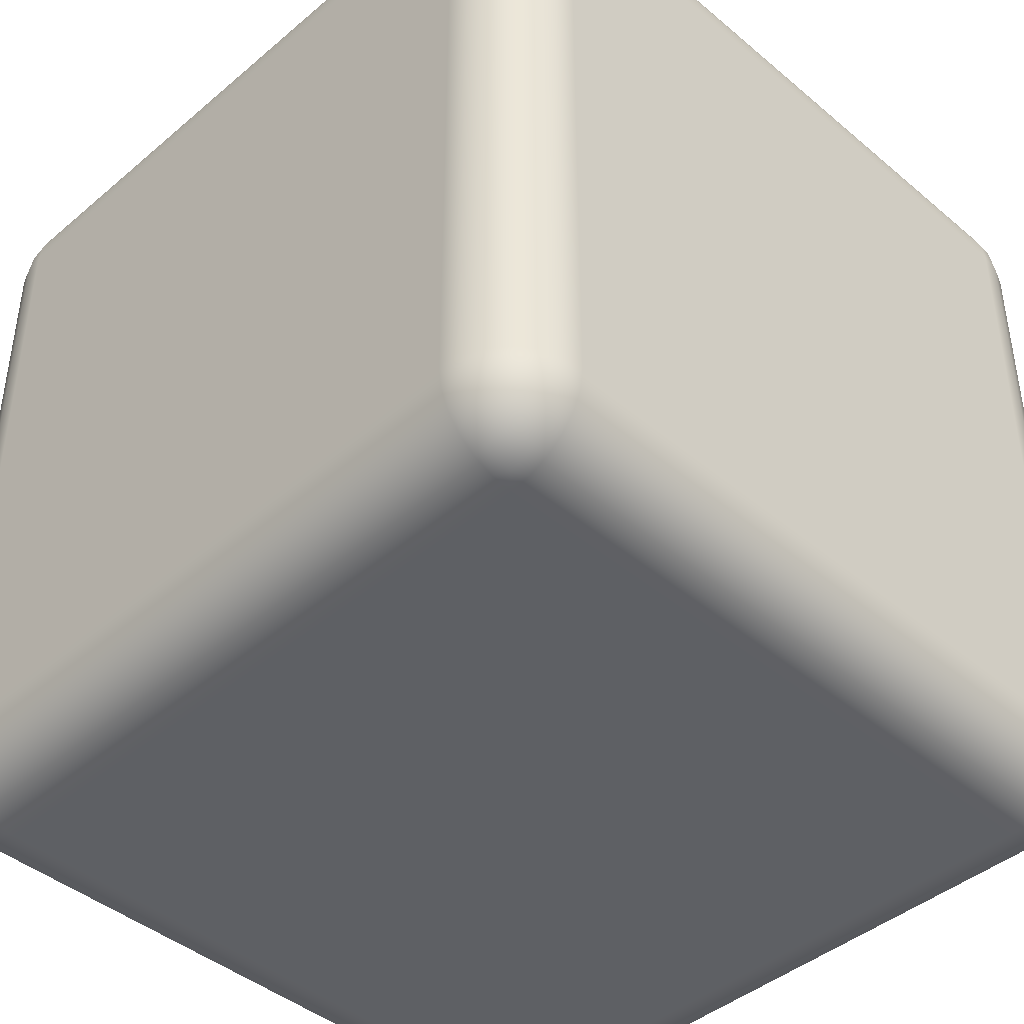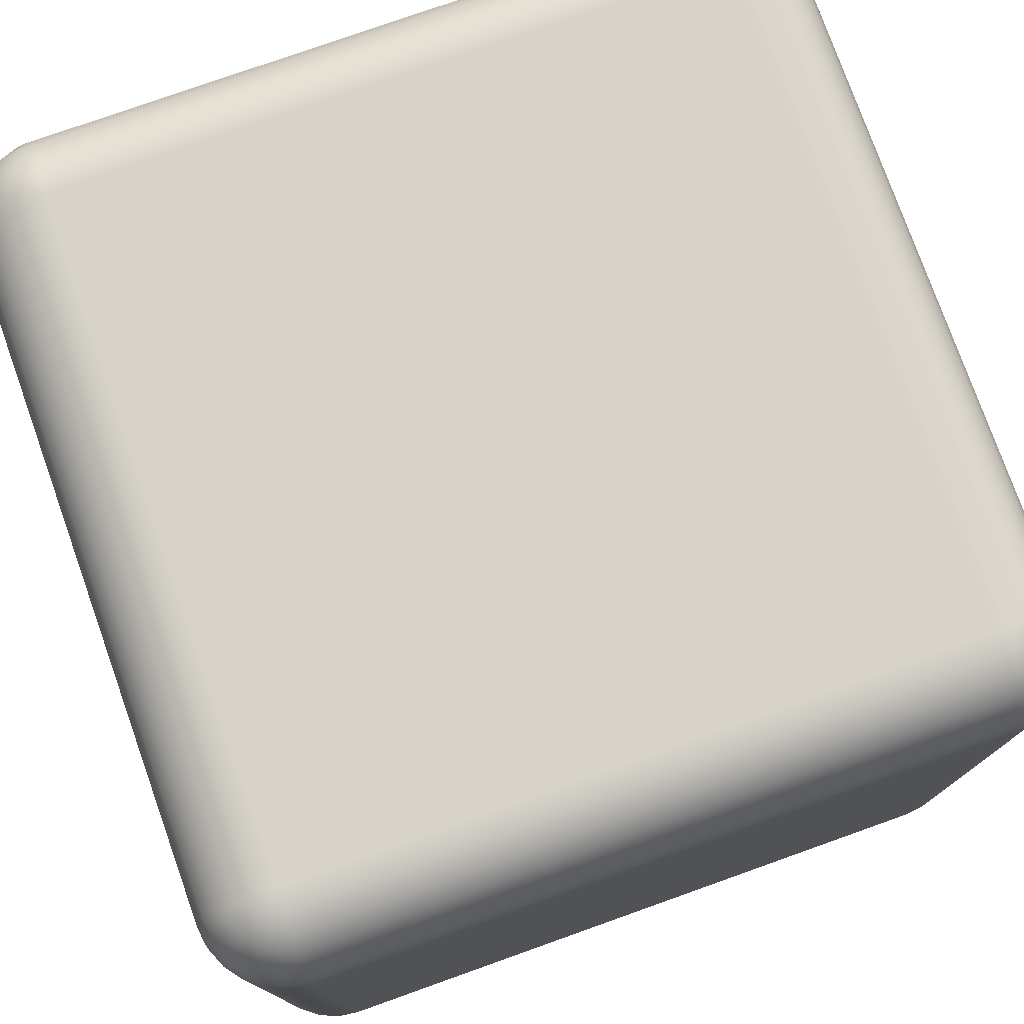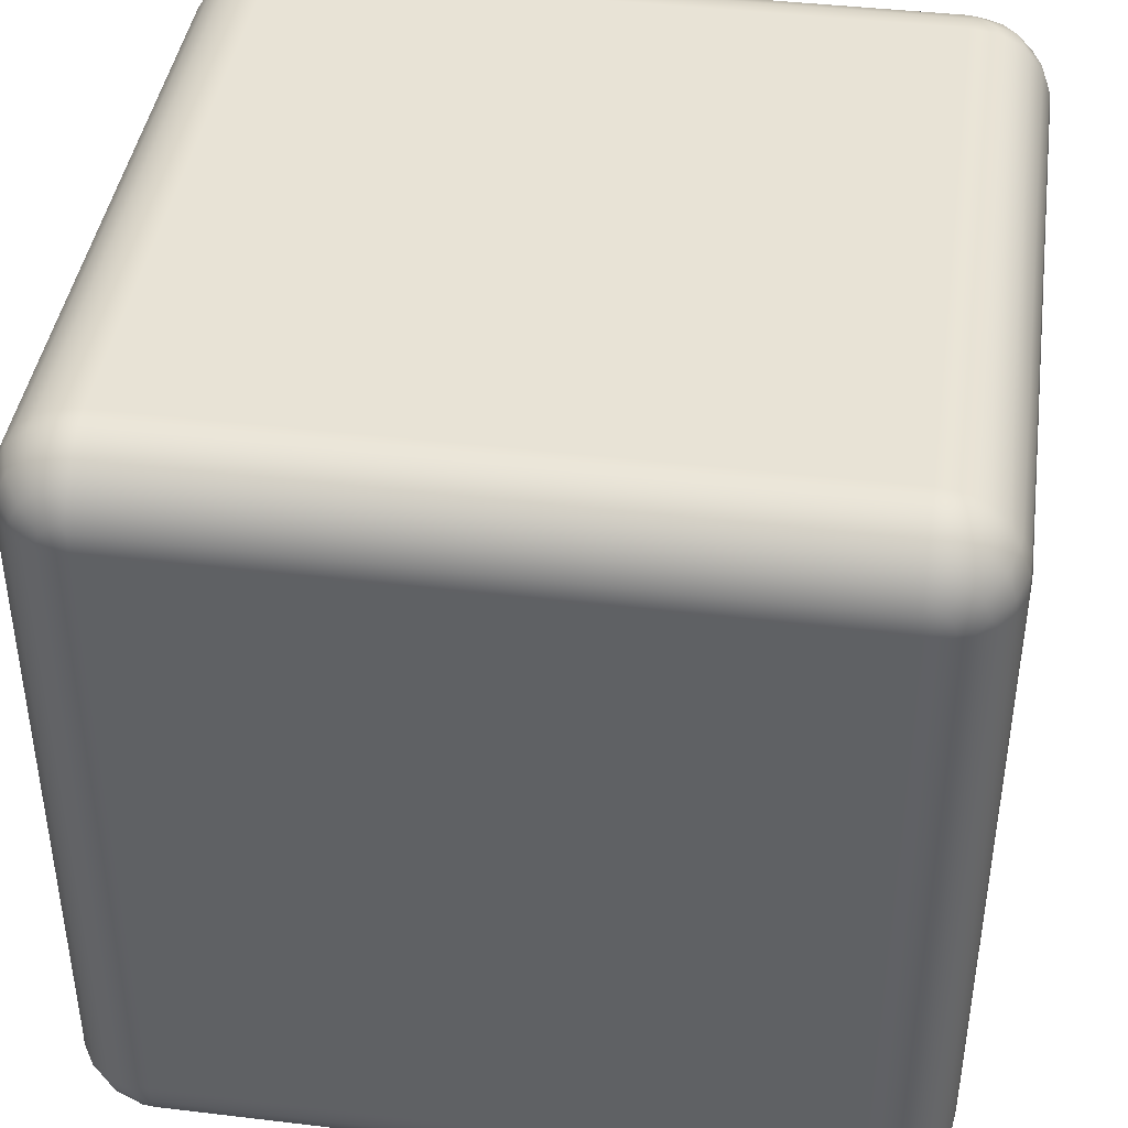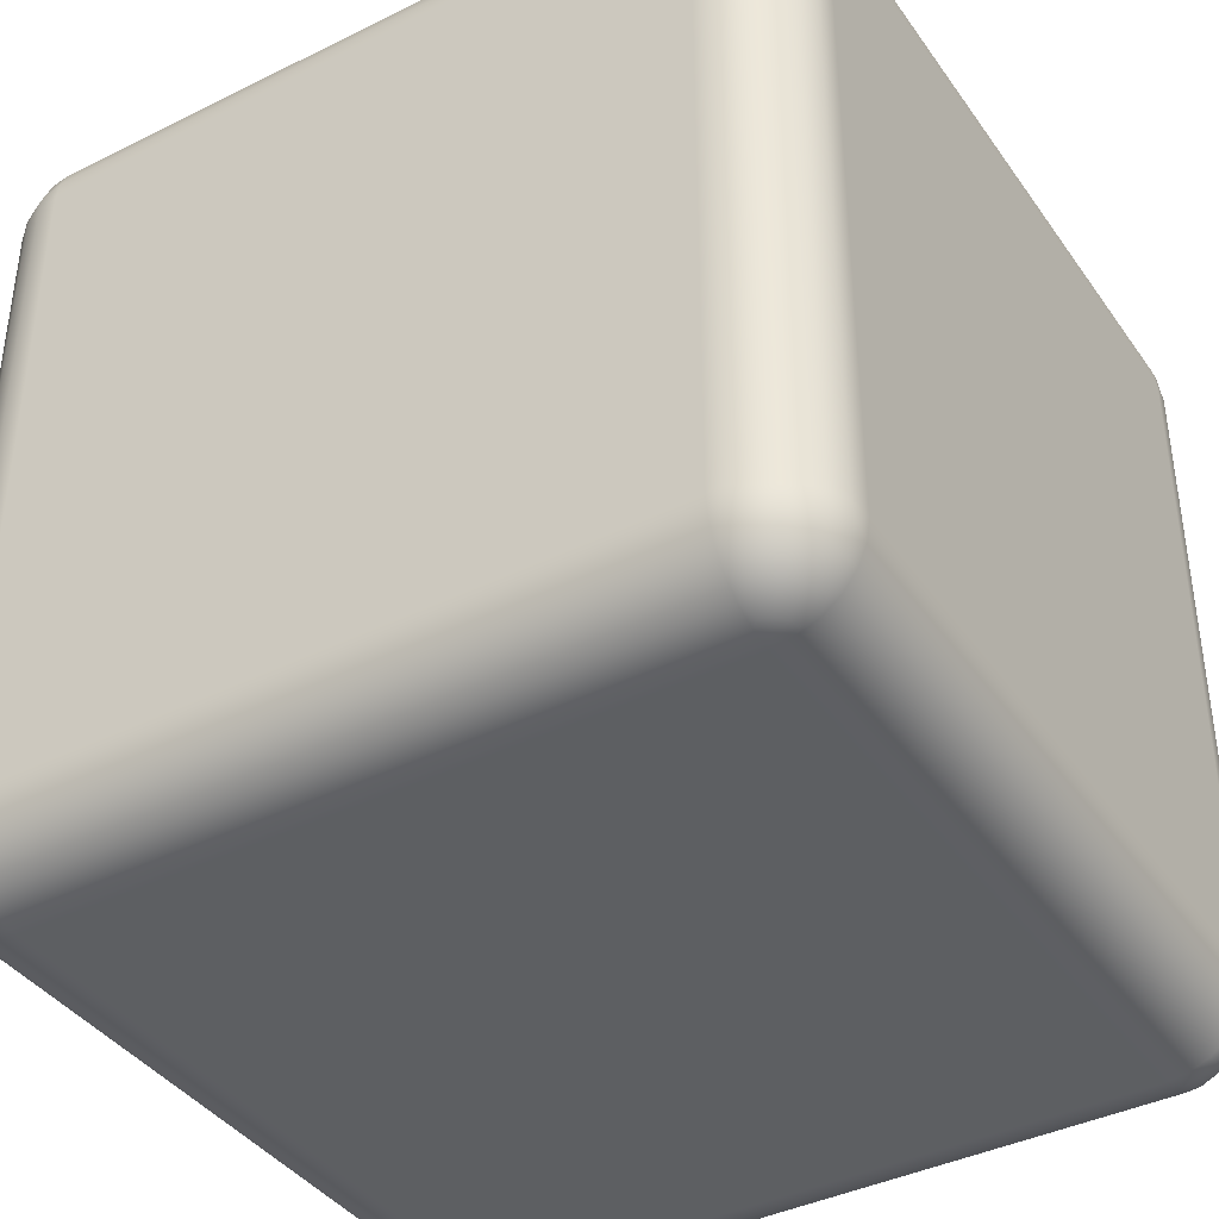
<metadata>
{"format":"obj","ext":"obj","renderer":"f3d","projection":"perspective","resolution":1024,"background":"white","views":[{"elev":-43.0,"azim":135.1,"up":"+Z"},{"elev":77.2,"azim":160.4,"up":"+Z"},{"elev":41.8,"azim":8.2,"up":"+Z"},{"elev":-39.7,"azim":-148.4,"up":"+Z"}]}
</metadata>
<code>
o cube50_white_1
v 5 3.706 49.83
v 5 5 50
v 4.095 4.132 49.84
v 3.706 5 49.83
v 2.408 4.132 49.19
v 2.5 5 49.33
v 1.464 5 48.54
v 1.071 4.132 47.97
v 0.67 5 47.5
v 0.264 4.132 46.35
v 0.17 5 46.29
v 0 5 45
v 0.17 3.706 45
v 0.835 2.5 46.19
v 1.544 2.5 47.61
v 2.72 2.5 48.68
v 4.204 2.5 49.26
v 5 2.5 49.33
v 0.67 2.5 45
v 1.464 1.464 45
v 1.909 1.17 45.88
v 2.5 0.67 45
v 3.355 0.302 45.47
v 3.706 0.17 45
v 5 0 45
v 5 0.17 46.29
v 4.686 0.302 46.68
v 5 0.67 47.5
v 4.409 1.17 48.16
v 5 1.464 48.54
v 3.635 0.302 46.03
v 4.1 0.302 46.45
v 3.308 1.17 47.73
v 2.435 1.17 46.94
v 0 45 45
v 0.17 45 46.29
v 0.67 45 47.5
v 1.464 45 48.54
v 2.5 45 49.33
v 3.706 45 49.83
v 5 45 50
v 3.706 5 0.17
v 5 5 0
v 4.132 4.095 0.16
v 5 3.706 0.17
v 4.132 2.408 0.813
v 5 2.5 0.67
v 5 1.464 1.464
v 4.132 1.071 2.033
v 5 0.67 2.5
v 4.132 0.264 3.652
v 5 0.17 3.706
v 5 0 5
v 3.706 0.17 5
v 2.5 0.835 3.815
v 2.5 1.544 2.391
v 2.5 2.72 1.318
v 2.5 4.204 0.744
v 2.5 5 0.67
v 2.5 0.67 5
v 1.464 1.464 5
v 1.17 1.909 4.12
v 0.67 2.5 5
v 0.302 3.355 4.532
v 0.17 3.706 5
v 0 5 5
v 0.17 5 3.706
v 0.302 4.686 3.319
v 0.67 5 2.5
v 1.17 4.409 1.841
v 1.464 5 1.464
v 0.302 3.635 3.969
v 0.302 4.1 3.546
v 1.17 3.308 2.267
v 1.17 2.435 3.063
v 45 0 5
v 45 0.17 3.706
v 45 0.67 2.5
v 45 1.464 1.464
v 45 2.5 0.67
v 45 3.706 0.17
v 45 5 0
v 5 45 0
v 3.706 45 0.17
v 2.5 45 0.67
v 1.464 45 1.464
v 0.67 45 2.5
v 0.17 45 3.706
v 0 45 5
v 45.91 4.132 0.16
v 46.29 5 0.17
v 47.59 4.132 0.813
v 47.5 5 0.67
v 48.54 5 1.464
v 48.93 4.132 2.033
v 49.33 5 2.5
v 49.74 4.132 3.652
v 49.83 5 3.706
v 50 5 5
v 49.83 3.706 5
v 49.16 2.5 3.815
v 48.46 2.5 2.391
v 47.28 2.5 1.318
v 45.8 2.5 0.744
v 49.33 2.5 5
v 48.54 1.464 5
v 48.09 1.17 4.12
v 47.5 0.67 5
v 46.65 0.302 4.532
v 46.29 0.17 5
v 45.31 0.302 3.319
v 45.59 1.17 1.841
v 46.37 0.302 3.969
v 45.9 0.302 3.546
v 46.69 1.17 2.267
v 47.56 1.17 3.063
v 45 0 45
v 46.29 0.17 45
v 47.5 0.67 45
v 48.54 1.464 45
v 49.33 2.5 45
v 49.83 3.706 45
v 50 5 45
v 50 45 5
v 49.83 45 3.706
v 49.33 45 2.5
v 48.54 45 1.464
v 47.5 45 0.67
v 46.29 45 0.17
v 45 45 0
v 49.84 4.132 45.91
v 49.83 5 46.29
v 49.19 4.132 47.59
v 49.33 5 47.5
v 48.54 5 48.54
v 47.97 4.132 48.93
v 47.5 5 49.33
v 46.35 4.132 49.74
v 46.29 5 49.83
v 45 5 50
v 45 3.706 49.83
v 46.19 2.5 49.16
v 47.61 2.5 48.46
v 48.68 2.5 47.28
v 49.26 2.5 45.8
v 45 2.5 49.33
v 45 1.464 48.54
v 45.88 1.17 48.09
v 45 0.67 47.5
v 45.47 0.302 46.65
v 45 0.17 46.29
v 46.68 0.302 45.31
v 48.16 1.17 45.59
v 46.03 0.302 46.37
v 46.45 0.302 45.9
v 47.73 1.17 46.69
v 46.94 1.17 47.56
v 45 45 50
v 46.29 45 49.83
v 47.5 45 49.33
v 48.54 45 48.54
v 49.33 45 47.5
v 49.83 45 46.29
v 50 45 45
v 4.132 45.91 49.84
v 5 46.29 49.83
v 4.132 47.59 49.19
v 5 47.5 49.33
v 5 48.54 48.54
v 4.132 48.93 47.97
v 5 49.33 47.5
v 4.132 49.74 46.35
v 5 49.83 46.29
v 5 50 45
v 3.706 49.83 45
v 2.5 49.16 46.19
v 2.5 48.46 47.61
v 2.5 47.28 48.68
v 2.5 45.8 49.26
v 2.5 49.33 45
v 1.464 48.54 45
v 1.17 48.09 45.88
v 0.67 47.5 45
v 0.302 46.65 45.47
v 0.17 46.29 45
v 0.302 45.31 46.68
v 1.17 45.59 48.16
v 0.302 46.37 46.03
v 0.302 45.9 46.45
v 1.17 46.69 47.73
v 1.17 47.56 46.94
v 0.17 46.29 5
v 0.67 47.5 5
v 1.464 48.54 5
v 2.5 49.33 5
v 3.706 49.83 5
v 5 50 5
v 0.16 45.91 4.132
v 0.813 47.59 4.132
v 2.033 48.93 4.132
v 3.652 49.74 4.132
v 5 49.83 3.706
v 3.815 49.16 2.5
v 2.391 48.46 2.5
v 1.318 47.28 2.5
v 0.744 45.8 2.5
v 5 49.33 2.5
v 5 48.54 1.464
v 4.12 48.09 1.17
v 5 47.5 0.67
v 4.532 46.65 0.302
v 5 46.29 0.17
v 3.319 45.31 0.302
v 1.841 45.59 1.17
v 3.969 46.37 0.302
v 3.546 45.9 0.302
v 2.267 46.69 1.17
v 3.063 47.56 1.17
v 45.87 45.91 0.16
v 45 46.29 0.17
v 45.87 47.59 0.813
v 45 47.5 0.67
v 45 48.54 1.464
v 45.87 48.93 2.033
v 45 49.33 2.5
v 45.87 49.74 3.652
v 45 49.83 3.706
v 45 50 5
v 46.29 49.83 5
v 47.5 49.16 3.815
v 47.5 48.46 2.391
v 47.5 47.28 1.318
v 47.5 45.8 0.744
v 47.5 49.33 5
v 48.54 48.54 5
v 48.83 48.09 4.12
v 49.33 47.5 5
v 49.7 46.65 4.532
v 49.83 46.29 5
v 49.7 45.31 3.319
v 48.83 45.59 1.841
v 49.7 46.37 3.969
v 49.7 45.9 3.546
v 48.83 46.69 2.267
v 48.83 47.56 3.063
v 49.84 45.91 45.87
v 49.83 46.29 45
v 49.19 47.59 45.87
v 49.33 47.5 45
v 48.54 48.54 45
v 47.97 48.93 45.87
v 47.5 49.33 45
v 46.35 49.74 45.87
v 46.29 49.83 45
v 45 50 45
v 45 49.83 46.29
v 46.19 49.16 47.5
v 47.61 48.46 47.5
v 48.68 47.28 47.5
v 49.26 45.8 47.5
v 45 49.33 47.5
v 45 48.54 48.54
v 45.88 48.09 48.83
v 45 47.5 49.33
v 45.47 46.65 49.7
v 45 46.29 49.83
v 46.68 45.31 49.7
v 48.16 45.59 48.83
v 46.03 46.37 49.7
v 46.45 45.9 49.7
v 47.73 46.69 48.83
v 46.94 47.56 48.83
g cube50_white_1
f 1 2 3
f 3 2 4
f 3 4 5
f 5 4 6
f 5 6 7
f 5 7 8
f 8 7 9
f 8 9 10
f 10 9 11
f 10 11 12
f 12 13 10
f 10 13 14
f 10 14 8
f 8 14 15
f 8 15 5
f 5 15 16
f 5 16 3
f 3 16 17
f 3 17 1
f 1 17 18
f 13 19 14
f 14 19 20
f 14 20 21
f 21 20 22
f 21 22 23
f 23 22 24
f 23 24 25
f 25 26 27
f 27 26 28
f 27 28 29
f 29 28 30
f 29 30 17
f 17 30 18
f 23 25 31
f 31 25 32
f 32 25 27
f 29 17 33
f 33 17 16
f 33 16 34
f 34 16 15
f 34 15 21
f 21 15 14
f 27 29 32
f 32 29 33
f 32 33 31
f 31 33 34
f 31 34 23
f 23 34 21
f 35 12 36
f 36 12 11
f 36 11 9
f 36 9 37
f 37 9 7
f 37 7 38
f 38 7 39
f 7 6 39
f 39 6 4
f 39 4 40
f 40 4 2
f 40 2 41
f 42 43 44
f 44 43 45
f 44 45 46
f 46 45 47
f 46 47 48
f 46 48 49
f 49 48 50
f 49 50 51
f 51 50 52
f 51 52 53
f 53 54 51
f 51 54 55
f 51 55 49
f 49 55 56
f 49 56 46
f 46 56 57
f 46 57 44
f 44 57 58
f 44 58 42
f 42 58 59
f 54 60 55
f 55 60 61
f 55 61 62
f 62 61 63
f 62 63 64
f 64 63 65
f 64 65 66
f 66 67 68
f 68 67 69
f 68 69 70
f 70 69 71
f 70 71 58
f 58 71 59
f 64 66 72
f 72 66 73
f 73 66 68
f 70 58 74
f 74 58 57
f 74 57 75
f 75 57 56
f 75 56 62
f 62 56 55
f 68 70 73
f 73 70 74
f 73 74 72
f 72 74 75
f 72 75 64
f 64 75 62
f 76 53 77
f 77 53 52
f 77 52 50
f 77 50 78
f 78 50 48
f 78 48 79
f 79 48 47
f 79 47 80
f 80 47 81
f 47 45 81
f 81 45 43
f 81 43 82
f 43 42 83
f 83 42 84
f 42 59 84
f 84 59 85
f 85 59 86
f 86 59 71
f 86 71 69
f 86 69 87
f 87 69 67
f 87 67 88
f 88 67 89
f 67 66 89
f 81 82 90
f 90 82 91
f 90 91 92
f 92 91 93
f 92 93 94
f 92 94 95
f 95 94 96
f 95 96 97
f 97 96 98
f 97 98 99
f 99 100 97
f 97 100 101
f 97 101 95
f 95 101 102
f 95 102 92
f 92 102 103
f 92 103 90
f 90 103 104
f 90 104 81
f 81 104 80
f 100 105 101
f 101 105 106
f 101 106 107
f 107 106 108
f 107 108 109
f 109 108 110
f 109 110 76
f 76 77 111
f 111 77 78
f 111 78 112
f 112 78 79
f 112 79 104
f 104 79 80
f 109 76 113
f 113 76 114
f 114 76 111
f 112 104 115
f 115 104 103
f 115 103 116
f 116 103 102
f 116 102 107
f 107 102 101
f 111 112 114
f 114 112 115
f 114 115 113
f 113 115 116
f 113 116 109
f 109 116 107
f 117 76 118
f 118 76 110
f 118 110 108
f 118 108 119
f 119 108 106
f 119 106 120
f 120 106 105
f 120 105 121
f 121 105 122
f 105 100 122
f 122 100 99
f 122 99 123
f 99 98 124
f 124 98 125
f 125 98 126
f 126 98 96
f 126 96 94
f 126 94 127
f 127 94 93
f 127 93 128
f 128 93 91
f 128 91 129
f 129 91 130
f 91 82 130
f 122 123 131
f 131 123 132
f 131 132 133
f 133 132 134
f 133 134 135
f 133 135 136
f 136 135 137
f 136 137 138
f 138 137 139
f 138 139 140
f 140 141 138
f 138 141 142
f 138 142 136
f 136 142 143
f 136 143 133
f 133 143 144
f 133 144 131
f 131 144 145
f 131 145 122
f 122 145 121
f 141 146 142
f 142 146 147
f 142 147 148
f 148 147 149
f 148 149 150
f 150 149 151
f 150 151 117
f 117 118 152
f 152 118 119
f 152 119 153
f 153 119 120
f 153 120 145
f 145 120 121
f 150 117 154
f 154 117 155
f 155 117 152
f 153 145 156
f 156 145 144
f 156 144 157
f 157 144 143
f 157 143 148
f 148 143 142
f 152 153 155
f 155 153 156
f 155 156 154
f 154 156 157
f 154 157 150
f 150 157 148
f 140 2 141
f 141 2 1
f 141 1 18
f 141 18 146
f 146 18 30
f 146 30 147
f 147 30 149
f 30 28 149
f 149 28 26
f 149 26 151
f 151 26 25
f 151 25 117
f 158 140 159
f 159 140 139
f 159 139 137
f 159 137 160
f 160 137 135
f 160 135 161
f 161 135 134
f 161 134 162
f 162 134 163
f 134 132 163
f 163 132 123
f 163 123 164
f 40 41 165
f 165 41 166
f 165 166 167
f 167 166 168
f 167 168 169
f 167 169 170
f 170 169 171
f 170 171 172
f 172 171 173
f 172 173 174
f 174 175 172
f 172 175 176
f 172 176 170
f 170 176 177
f 170 177 167
f 167 177 178
f 167 178 165
f 165 178 179
f 165 179 40
f 40 179 39
f 175 180 176
f 176 180 181
f 176 181 182
f 182 181 183
f 182 183 184
f 184 183 185
f 184 185 35
f 35 36 186
f 186 36 37
f 186 37 187
f 187 37 38
f 187 38 179
f 179 38 39
f 184 35 188
f 188 35 189
f 189 35 186
f 187 179 190
f 190 179 178
f 190 178 191
f 191 178 177
f 191 177 182
f 182 177 176
f 186 187 189
f 189 187 190
f 189 190 188
f 188 190 191
f 188 191 184
f 184 191 182
f 89 35 192
f 192 35 185
f 192 185 183
f 192 183 193
f 193 183 181
f 193 181 194
f 194 181 195
f 181 180 195
f 195 180 175
f 195 175 196
f 196 175 174
f 196 174 197
f 88 89 198
f 198 89 192
f 198 192 199
f 199 192 193
f 199 193 194
f 199 194 200
f 200 194 195
f 200 195 201
f 201 195 196
f 201 196 197
f 197 202 201
f 201 202 203
f 201 203 200
f 200 203 204
f 200 204 199
f 199 204 205
f 199 205 198
f 198 205 206
f 198 206 88
f 88 206 87
f 202 207 203
f 203 207 208
f 203 208 209
f 209 208 210
f 209 210 211
f 211 210 212
f 211 212 83
f 83 84 213
f 213 84 85
f 213 85 214
f 214 85 86
f 214 86 206
f 206 86 87
f 211 83 215
f 215 83 216
f 216 83 213
f 214 206 217
f 217 206 205
f 217 205 218
f 218 205 204
f 218 204 209
f 209 204 203
f 213 214 216
f 216 214 217
f 216 217 215
f 215 217 218
f 215 218 211
f 211 218 209
f 129 130 219
f 219 130 220
f 219 220 221
f 221 220 222
f 221 222 223
f 221 223 224
f 224 223 225
f 224 225 226
f 226 225 227
f 226 227 228
f 228 229 226
f 226 229 230
f 226 230 224
f 224 230 231
f 224 231 221
f 221 231 232
f 221 232 219
f 219 232 233
f 219 233 129
f 129 233 128
f 229 234 230
f 230 234 235
f 230 235 236
f 236 235 237
f 236 237 238
f 238 237 239
f 238 239 124
f 124 125 240
f 240 125 126
f 240 126 241
f 241 126 127
f 241 127 233
f 233 127 128
f 238 124 242
f 242 124 243
f 243 124 240
f 241 233 244
f 244 233 232
f 244 232 245
f 245 232 231
f 245 231 236
f 236 231 230
f 240 241 243
f 243 241 244
f 243 244 242
f 242 244 245
f 242 245 238
f 238 245 236
f 163 164 246
f 246 164 247
f 246 247 248
f 248 247 249
f 248 249 250
f 248 250 251
f 251 250 252
f 251 252 253
f 253 252 254
f 253 254 255
f 255 256 253
f 253 256 257
f 253 257 251
f 251 257 258
f 251 258 248
f 248 258 259
f 248 259 246
f 246 259 260
f 246 260 163
f 163 260 162
f 256 261 257
f 257 261 262
f 257 262 263
f 263 262 264
f 263 264 265
f 265 264 266
f 265 266 158
f 158 159 267
f 267 159 160
f 267 160 268
f 268 160 161
f 268 161 260
f 260 161 162
f 265 158 269
f 269 158 270
f 270 158 267
f 268 260 271
f 271 260 259
f 271 259 272
f 272 259 258
f 272 258 263
f 263 258 257
f 267 268 270
f 270 268 271
f 270 271 269
f 269 271 272
f 269 272 265
f 265 272 263
f 124 239 164
f 164 239 247
f 247 239 249
f 249 239 237
f 249 237 235
f 249 235 250
f 250 235 234
f 250 234 252
f 252 234 229
f 252 229 254
f 254 229 255
f 229 228 255
f 174 173 255
f 255 173 256
f 173 171 256
f 256 171 261
f 261 171 262
f 262 171 169
f 262 169 168
f 262 168 264
f 264 168 166
f 264 166 266
f 266 166 158
f 166 41 158
f 2 140 41
f 41 140 158
f 83 212 130
f 130 212 220
f 220 212 222
f 222 212 210
f 222 210 208
f 222 208 223
f 223 208 207
f 223 207 225
f 225 207 202
f 225 202 227
f 227 202 228
f 202 197 228
f 82 43 130
f 130 43 83
f 25 24 53
f 53 24 54
f 24 22 54
f 54 22 60
f 60 22 61
f 61 22 20
f 61 20 19
f 61 19 63
f 63 19 13
f 63 13 65
f 65 13 66
f 13 12 66
f 12 35 66
f 66 35 89
f 174 255 197
f 197 255 228
f 164 123 124
f 124 123 99
f 53 76 25
f 25 76 117
l 2 4
l 4 6
l 6 7
l 7 9
l 9 11
l 11 12
l 12 13
l 13 19
l 19 20
l 20 22
l 22 24
l 24 25
l 2 1
l 1 18
l 18 30
l 30 28
l 28 26
l 26 25
l 41 2
l 41 40
l 40 39
l 39 38
l 38 37
l 37 36
l 36 35
l 35 12
l 53 52
l 52 50
l 50 48
l 48 47
l 47 45
l 45 43
l 66 65
l 65 63
l 63 61
l 61 60
l 60 54
l 54 53
l 66 67
l 67 69
l 69 71
l 71 59
l 59 42
l 42 43
l 43 82
l 76 77
l 77 78
l 78 79
l 79 80
l 80 81
l 81 82
l 53 76
l 66 89
l 89 88
l 88 87
l 87 86
l 86 85
l 85 84
l 84 83
l 83 43
l 82 91
l 91 93
l 93 94
l 94 96
l 96 98
l 98 99
l 76 110
l 110 108
l 108 106
l 106 105
l 105 100
l 100 99
l 99 123
l 117 118
l 118 119
l 119 120
l 120 121
l 121 122
l 122 123
l 76 117
l 130 82
l 130 129
l 129 128
l 128 127
l 127 126
l 126 125
l 125 124
l 124 99
l 123 132
l 132 134
l 134 135
l 135 137
l 137 139
l 139 140
l 140 141
l 141 146
l 146 147
l 147 149
l 149 151
l 151 117
l 25 117
l 140 2
l 164 123
l 164 163
l 163 162
l 162 161
l 161 160
l 160 159
l 159 158
l 158 140
l 174 173
l 173 171
l 171 169
l 169 168
l 168 166
l 166 41
l 174 175
l 175 180
l 180 181
l 181 183
l 183 185
l 185 35
l 197 174
l 197 196
l 196 195
l 195 194
l 194 193
l 193 192
l 192 89
l 89 35
l 83 212
l 212 210
l 210 208
l 208 207
l 207 202
l 202 197
l 130 220
l 220 222
l 222 223
l 223 225
l 225 227
l 227 228
l 124 239
l 239 237
l 237 235
l 235 234
l 234 229
l 229 228
l 164 247
l 247 249
l 249 250
l 250 252
l 252 254
l 254 255
l 255 256
l 256 261
l 261 262
l 262 264
l 264 266
l 266 158
l 228 255
l 124 164
l 41 158
l 174 255
l 197 228
l 83 130
l 66 12
l 53 25

</code>
